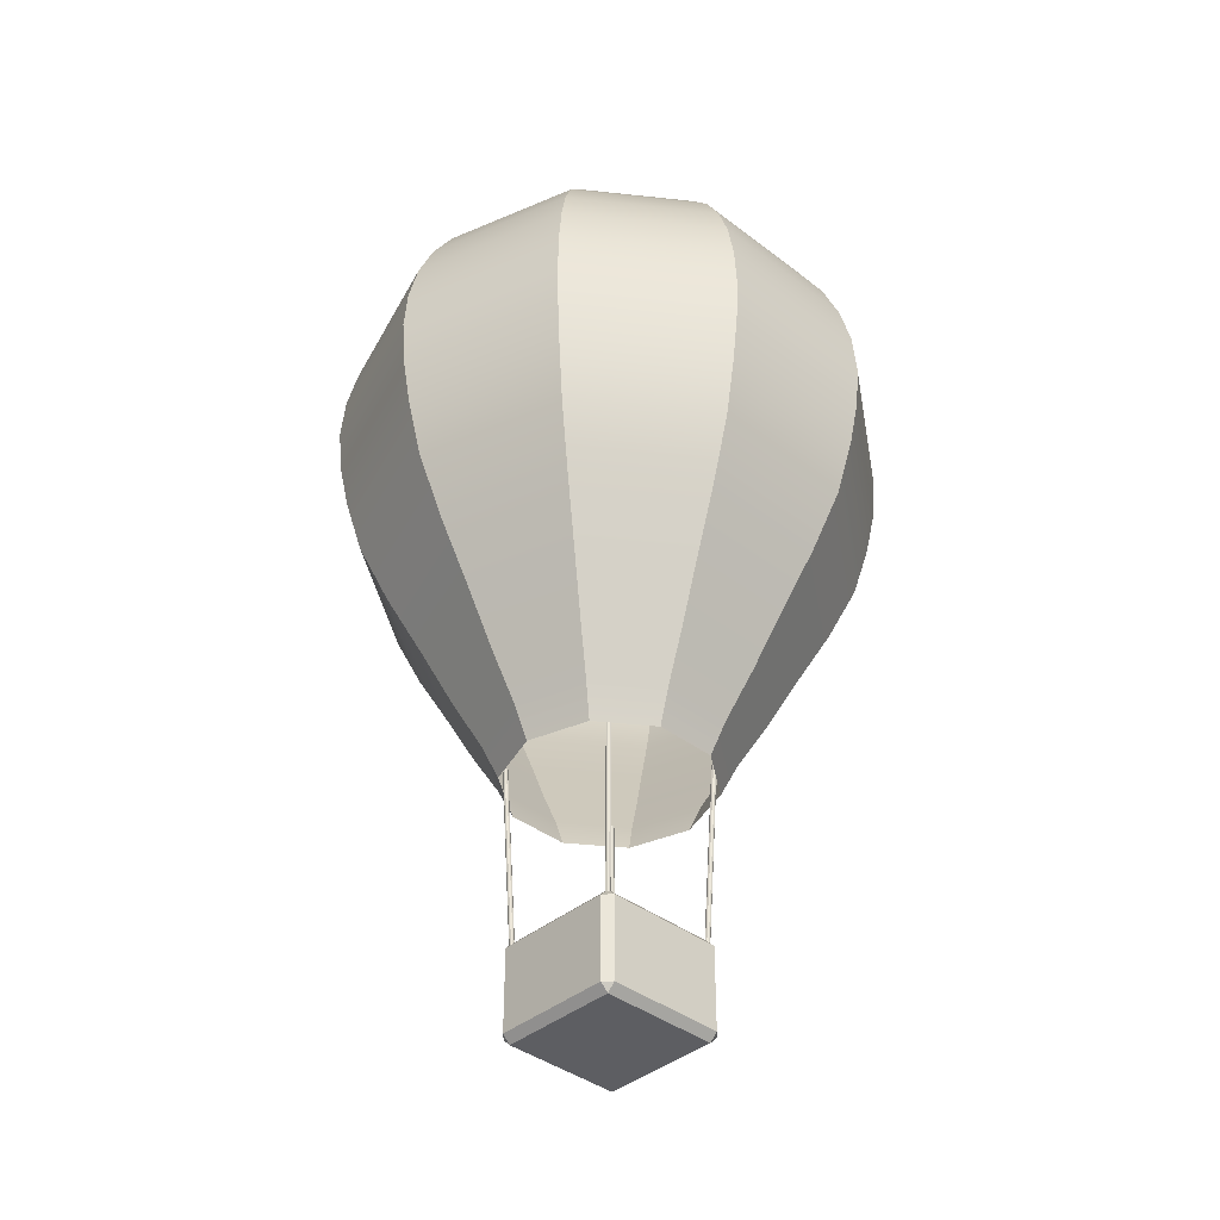
<metadata>
{"format":"obj","ext":"obj","renderer":"f3d","projection":"perspective","resolution":1024,"background":"white","views":[{"elev":-39.1,"azim":136.2,"up":"+Y"}]}
</metadata>
<code>
o Basket1_lambert1_0
v 32.28 11.42 -9.164
v 32.28 11.62 -8.968
v 32.08 11.62 -9.164
v 35.43 11.62 -9.164
v 35.23 11.62 -8.968
v 35.23 11.42 -9.164
v 32.08 13.68 -9.164
v 32.28 13.68 -8.968
v 32.28 13.88 -9.164
v 35.23 13.88 -9.164
v 35.23 13.68 -8.968
v 35.43 13.68 -9.164
v 32.08 13.68 -12.12
v 32.28 13.88 -12.12
v 32.28 13.68 -12.31
v 35.23 13.68 -12.31
v 35.23 13.88 -12.12
v 35.43 13.68 -12.12
v 32.08 11.62 -12.12
v 32.28 11.62 -12.31
v 32.28 11.42 -12.12
v 35.23 11.42 -12.12
v 35.23 11.62 -12.31
v 35.43 11.62 -12.12
v 34.61 34.61 -11.26
v 34.08 34.61 -11.65
v 33.76 34.7 -10.64
v 34.08 34.61 -11.65
v 33.43 34.61 -11.65
v 33.76 34.7 -10.64
v 33.43 34.61 -11.65
v 32.9 34.61 -11.26
v 33.76 34.7 -10.64
v 32.9 34.61 -11.26
v 32.7 34.61 -10.64
v 33.76 34.7 -10.64
v 32.7 34.61 -10.64
v 32.9 34.61 -10.02
v 33.76 34.7 -10.64
v 32.9 34.61 -10.02
v 33.43 34.61 -9.635
v 33.76 34.7 -10.64
v 33.43 34.61 -9.635
v 34.08 34.61 -9.635
v 33.76 34.7 -10.64
v 34.08 34.61 -9.635
v 34.61 34.61 -10.02
v 33.76 34.7 -10.64
v 34.61 34.61 -10.02
v 34.81 34.61 -10.64
v 33.76 34.7 -10.64
v 34.81 34.61 -10.64
v 34.61 34.61 -11.26
v 33.76 34.7 -10.64
v 32.28 11.66 -9.164
v 32.28 13.88 -9.164
v 35.23 13.88 -9.164
v 35.23 11.66 -9.164
v 32.28 11.66 -12.12
v 32.28 13.88 -12.12
v 32.28 13.88 -9.164
v 32.28 11.66 -9.164
v 35.23 11.66 -12.12
v 35.23 13.88 -12.12
v 32.28 13.88 -12.12
v 32.28 11.66 -12.12
v 35.23 11.66 -9.163
v 35.23 13.88 -9.163
v 35.23 13.88 -12.12
v 35.23 11.66 -12.12
v 32.26 11.66 -9.149
v 35.25 11.66 -9.149
v 35.25 11.66 -12.13
v 32.26 11.66 -12.13
v 32.28 11.42 -9.164
v 32.08 11.62 -9.164
v 32.08 11.62 -12.12
v 32.28 11.42 -12.12
v 32.28 11.62 -8.968
v 32.28 11.42 -9.164
v 35.23 11.42 -9.164
v 35.23 11.62 -8.968
v 32.08 11.62 -9.164
v 32.28 11.62 -8.968
v 32.28 13.68 -8.968
v 32.08 13.68 -9.164
v 35.43 11.62 -9.164
v 35.23 11.42 -9.164
v 35.23 11.42 -12.12
v 35.43 11.62 -12.12
v 35.23 11.62 -8.968
v 35.43 11.62 -9.164
v 35.43 13.68 -9.164
v 35.23 13.68 -8.968
v 32.08 13.68 -9.164
v 32.28 13.88 -9.164
v 32.28 13.88 -12.12
v 32.08 13.68 -12.12
v 32.28 13.88 -9.164
v 32.28 13.68 -8.968
v 35.23 13.68 -8.968
v 35.23 13.88 -9.164
v 35.23 13.88 -9.164
v 35.43 13.68 -9.164
v 35.43 13.68 -12.12
v 35.23 13.88 -12.12
v 32.08 13.68 -12.12
v 32.28 13.68 -12.31
v 32.28 11.62 -12.31
v 32.08 11.62 -12.12
v 32.28 13.68 -12.31
v 32.28 13.88 -12.12
v 35.23 13.88 -12.12
v 35.23 13.68 -12.31
v 35.23 13.68 -12.31
v 35.43 13.68 -12.12
v 35.43 11.62 -12.12
v 35.23 11.62 -12.31
v 32.28 11.42 -12.12
v 32.28 11.62 -12.31
v 35.23 11.62 -12.31
v 35.23 11.42 -12.12
v 32.28 11.62 -8.968
v 35.23 11.62 -8.968
v 35.23 13.68 -8.968
v 32.28 13.68 -8.968
v 32.28 13.68 -12.31
v 35.23 13.68 -12.31
v 35.23 11.62 -12.31
v 32.28 11.62 -12.31
v 32.28 11.42 -12.12
v 35.23 11.42 -12.12
v 35.23 11.42 -9.164
v 32.28 11.42 -9.164
v 35.43 11.62 -9.164
v 35.43 11.62 -12.12
v 35.43 13.68 -12.12
v 35.43 13.68 -9.164
v 32.08 11.62 -12.12
v 32.08 11.62 -9.164
v 32.08 13.68 -9.164
v 32.08 13.68 -12.12
v 35.3 13.76 -9.191
v 35.27 13.77 -9.215
v 35.43 18.45 -8.994
v 35.46 18.45 -8.97
v 35.27 13.77 -9.215
v 35.23 13.77 -9.217
v 35.39 18.46 -8.996
v 35.43 18.45 -8.994
v 35.23 13.77 -9.217
v 35.2 13.77 -9.196
v 35.36 18.46 -8.976
v 35.39 18.46 -8.996
v 35.2 13.77 -9.196
v 35.18 13.77 -9.16
v 35.34 18.45 -8.939
v 35.36 18.46 -8.976
v 35.18 13.77 -9.16
v 35.19 13.76 -9.123
v 35.35 18.45 -8.902
v 35.34 18.45 -8.939
v 35.19 13.76 -9.123
v 35.22 13.76 -9.098
v 35.38 18.45 -8.878
v 35.35 18.45 -8.902
v 35.22 13.76 -9.098
v 35.26 13.76 -9.096
v 35.42 18.45 -8.875
v 35.38 18.45 -8.878
v 35.26 13.76 -9.096
v 35.29 13.76 -9.117
v 35.45 18.45 -8.896
v 35.42 18.45 -8.875
v 35.29 13.76 -9.117
v 35.31 13.76 -9.153
v 35.47 18.45 -8.932
v 35.45 18.45 -8.896
v 35.31 13.76 -9.153
v 35.3 13.76 -9.191
v 35.46 18.45 -8.97
v 35.47 18.45 -8.932
v 35.28 13.76 -12.15
v 35.25 13.76 -12.18
v 35.44 18.45 -12.4
v 35.47 18.45 -12.37
v 35.25 13.76 -12.18
v 35.22 13.76 -12.18
v 35.4 18.45 -12.4
v 35.44 18.45 -12.4
v 35.22 13.76 -12.18
v 35.18 13.76 -12.16
v 35.37 18.45 -12.38
v 35.4 18.45 -12.4
v 35.18 13.76 -12.16
v 35.17 13.77 -12.12
v 35.35 18.45 -12.34
v 35.37 18.45 -12.38
v 35.17 13.77 -12.12
v 35.18 13.77 -12.08
v 35.36 18.46 -12.31
v 35.35 18.45 -12.34
v 35.18 13.77 -12.08
v 35.21 13.77 -12.06
v 35.39 18.46 -12.28
v 35.36 18.46 -12.31
v 35.21 13.77 -12.06
v 35.25 13.77 -12.06
v 35.43 18.45 -12.28
v 35.39 18.46 -12.28
v 35.25 13.77 -12.06
v 35.28 13.76 -12.08
v 35.47 18.45 -12.3
v 35.43 18.45 -12.28
v 35.28 13.76 -12.08
v 35.29 13.76 -12.11
v 35.48 18.45 -12.34
v 35.47 18.45 -12.3
v 35.29 13.76 -12.11
v 35.28 13.76 -12.15
v 35.47 18.45 -12.37
v 35.48 18.45 -12.34
v 32.31 13.77 -9.191
v 32.28 13.77 -9.215
v 32.09 18.46 -8.994
v 32.12 18.46 -8.97
v 32.28 13.77 -9.215
v 32.24 13.77 -9.217
v 32.05 18.45 -8.996
v 32.09 18.46 -8.994
v 32.24 13.77 -9.217
v 32.21 13.76 -9.196
v 32.02 18.45 -8.976
v 32.05 18.45 -8.996
v 32.21 13.76 -9.196
v 32.19 13.76 -9.16
v 32.01 18.45 -8.939
v 32.02 18.45 -8.976
v 32.19 13.76 -9.16
v 32.2 13.76 -9.123
v 32.02 18.45 -8.902
v 32.01 18.45 -8.939
v 32.2 13.76 -9.123
v 32.23 13.76 -9.098
v 32.05 18.45 -8.878
v 32.02 18.45 -8.902
v 32.23 13.76 -9.098
v 32.27 13.76 -9.096
v 32.09 18.45 -8.875
v 32.05 18.45 -8.878
v 32.27 13.76 -9.096
v 32.3 13.76 -9.117
v 32.12 18.45 -8.896
v 32.09 18.45 -8.875
v 32.3 13.76 -9.117
v 32.32 13.77 -9.153
v 32.13 18.45 -8.932
v 32.12 18.45 -8.896
v 32.32 13.77 -9.153
v 32.31 13.77 -9.191
v 32.12 18.46 -8.97
v 32.13 18.45 -8.932
v 32.34 13.76 -12.15
v 32.31 13.76 -12.18
v 32.15 18.45 -12.4
v 32.18 18.45 -12.37
v 32.31 13.76 -12.18
v 32.27 13.76 -12.18
v 32.11 18.45 -12.4
v 32.15 18.45 -12.4
v 32.27 13.76 -12.18
v 32.24 13.76 -12.16
v 32.08 18.45 -12.38
v 32.11 18.45 -12.4
v 32.24 13.76 -12.16
v 32.22 13.76 -12.12
v 32.06 18.45 -12.34
v 32.08 18.45 -12.38
v 32.22 13.76 -12.12
v 32.23 13.76 -12.08
v 32.07 18.45 -12.31
v 32.06 18.45 -12.34
v 32.23 13.76 -12.08
v 32.26 13.77 -12.06
v 32.1 18.45 -12.28
v 32.07 18.45 -12.31
v 32.26 13.77 -12.06
v 32.3 13.77 -12.06
v 32.14 18.46 -12.28
v 32.1 18.45 -12.28
v 32.3 13.77 -12.06
v 32.33 13.77 -12.08
v 32.17 18.46 -12.3
v 32.14 18.46 -12.28
v 32.33 13.77 -12.08
v 32.35 13.77 -12.11
v 32.19 18.45 -12.34
v 32.17 18.46 -12.3
v 32.35 13.77 -12.11
v 32.34 13.76 -12.15
v 32.18 18.45 -12.37
v 32.19 18.45 -12.34
v 35.8 17.94 -12.13
v 34.54 17.94 -13.05
v 34.66 18.76 -13.43
v 36.13 18.76 -12.36
v 34.54 17.94 -13.05
v 32.97 17.94 -13.05
v 32.85 18.76 -13.43
v 34.66 18.76 -13.43
v 32.97 17.94 -13.05
v 31.71 17.94 -12.13
v 31.38 18.76 -12.36
v 32.85 18.76 -13.43
v 31.71 17.94 -12.13
v 31.23 17.94 -10.64
v 30.83 18.76 -10.64
v 31.38 18.76 -12.36
v 31.23 17.94 -10.64
v 31.71 17.94 -9.155
v 31.38 18.76 -8.918
v 30.83 18.76 -10.64
v 31.71 17.94 -9.155
v 32.97 17.94 -8.236
v 32.85 18.76 -7.854
v 31.38 18.76 -8.918
v 32.97 17.94 -8.236
v 34.54 17.94 -8.236
v 34.66 18.76 -7.854
v 32.85 18.76 -7.854
v 34.54 17.94 -8.236
v 35.8 17.94 -9.155
v 36.13 18.76 -8.918
v 34.66 18.76 -7.854
v 35.8 17.94 -9.155
v 36.28 17.94 -10.64
v 36.69 18.76 -10.64
v 36.13 18.76 -8.918
v 36.28 17.94 -10.64
v 35.8 17.94 -12.13
v 36.13 18.76 -12.36
v 36.69 18.76 -10.64
v 34.88 19.93 -14.11
v 36.71 19.93 -12.79
v 32.63 19.93 -14.11
v 34.88 19.93 -14.11
v 30.8 19.93 -12.79
v 32.63 19.93 -14.11
v 30.11 19.93 -10.64
v 30.8 19.93 -12.79
v 30.8 19.93 -8.496
v 30.11 19.93 -10.64
v 32.63 19.93 -7.17
v 30.8 19.93 -8.496
v 34.88 19.93 -7.17
v 32.63 19.93 -7.17
v 36.71 19.93 -8.496
v 34.88 19.93 -7.17
v 37.41 19.93 -10.64
v 36.71 19.93 -8.496
v 36.71 19.93 -12.79
v 37.41 19.93 -10.64
v 35.12 21.31 -14.85
v 37.34 21.31 -13.24
v 32.39 21.31 -14.85
v 35.12 21.31 -14.85
v 30.17 21.31 -13.24
v 32.39 21.31 -14.85
v 29.33 21.31 -10.64
v 30.17 21.31 -13.24
v 30.17 21.31 -8.038
v 29.33 21.31 -10.64
v 32.39 21.31 -6.43
v 30.17 21.31 -8.038
v 35.12 21.31 -6.43
v 32.39 21.31 -6.43
v 37.34 21.31 -8.038
v 35.12 21.31 -6.43
v 38.18 21.31 -10.64
v 37.34 21.31 -8.038
v 37.34 21.31 -13.24
v 38.18 21.31 -10.64
v 35.39 22.8 -15.68
v 38.04 22.8 -13.75
v 32.12 22.8 -15.68
v 35.39 22.8 -15.68
v 29.47 22.8 -13.75
v 32.12 22.8 -15.68
v 28.46 22.8 -10.64
v 29.47 22.8 -13.75
v 29.47 22.8 -7.53
v 28.46 22.8 -10.64
v 32.12 22.8 -5.607
v 29.47 22.8 -7.53
v 35.39 22.8 -5.607
v 32.12 22.8 -5.607
v 38.04 22.8 -7.53
v 35.39 22.8 -5.607
v 39.05 22.8 -10.64
v 38.04 22.8 -7.53
v 38.04 22.8 -13.75
v 39.05 22.8 -10.64
v 35.62 24.27 -16.37
v 38.63 24.27 -14.18
v 31.89 24.27 -16.37
v 35.62 24.27 -16.37
v 28.88 24.27 -14.18
v 31.89 24.27 -16.37
v 27.73 24.27 -10.64
v 28.88 24.27 -14.18
v 28.88 24.27 -7.101
v 27.73 24.27 -10.64
v 31.89 24.27 -4.913
v 28.88 24.27 -7.101
v 35.62 24.27 -4.913
v 31.89 24.27 -4.913
v 38.63 24.27 -7.101
v 35.62 24.27 -4.913
v 39.78 24.27 -10.64
v 38.63 24.27 -7.101
v 38.63 24.27 -14.18
v 39.78 24.27 -10.64
v 35.74 25.64 -16.76
v 38.96 25.64 -14.42
v 31.77 25.64 -16.76
v 35.74 25.64 -16.76
v 28.55 25.64 -14.42
v 31.77 25.64 -16.76
v 27.33 25.64 -10.64
v 28.55 25.64 -14.42
v 28.55 25.64 -6.862
v 27.33 25.64 -10.64
v 31.77 25.64 -4.527
v 28.55 25.64 -6.862
v 35.74 25.64 -4.527
v 31.77 25.64 -4.527
v 38.96 25.64 -6.862
v 35.74 25.64 -4.527
v 40.19 25.64 -10.64
v 38.96 25.64 -6.862
v 38.96 25.64 -14.42
v 40.19 25.64 -10.64
v 35.82 26.86 -16.99
v 39.16 26.86 -14.57
v 31.69 26.86 -16.99
v 35.82 26.86 -16.99
v 28.35 26.86 -14.57
v 31.69 26.86 -16.99
v 27.08 26.86 -10.64
v 28.35 26.86 -14.57
v 28.35 26.86 -6.717
v 27.08 26.86 -10.64
v 31.69 26.86 -4.291
v 28.35 26.86 -6.717
v 35.82 26.86 -4.291
v 31.69 26.86 -4.291
v 39.16 26.86 -6.717
v 35.82 26.86 -4.291
v 40.43 26.86 -10.64
v 39.16 26.86 -6.717
v 39.16 26.86 -14.57
v 40.43 26.86 -10.64
v 35.85 27.94 -17.07
v 39.22 27.94 -14.61
v 31.67 27.94 -17.07
v 35.85 27.94 -17.07
v 28.29 27.94 -14.61
v 31.67 27.94 -17.07
v 27 27.94 -10.64
v 28.29 27.94 -14.61
v 28.29 27.94 -6.668
v 27 27.94 -10.64
v 31.67 27.94 -4.212
v 28.29 27.94 -6.668
v 35.85 27.94 -4.212
v 31.67 27.94 -4.212
v 39.22 27.94 -6.668
v 35.85 27.94 -4.212
v 40.52 27.94 -10.64
v 39.22 27.94 -6.668
v 39.22 27.94 -14.61
v 40.52 27.94 -10.64
v 35.82 28.99 -16.99
v 39.16 28.99 -14.57
v 31.69 28.99 -16.99
v 35.82 28.99 -16.99
v 28.35 28.99 -14.57
v 31.69 28.99 -16.99
v 27.08 28.99 -10.64
v 28.35 28.99 -14.57
v 28.35 28.99 -6.717
v 27.08 28.99 -10.64
v 31.69 28.99 -4.291
v 28.35 28.99 -6.717
v 35.82 28.99 -4.291
v 31.69 28.99 -4.291
v 39.16 28.99 -6.717
v 35.82 28.99 -4.291
v 40.43 28.99 -10.64
v 39.16 28.99 -6.717
v 39.16 28.99 -14.57
v 40.43 28.99 -10.64
v 35.74 30.02 -16.76
v 38.96 30.02 -14.42
v 31.77 30.02 -16.76
v 35.74 30.02 -16.76
v 28.55 30.02 -14.42
v 31.77 30.02 -16.76
v 27.33 30.02 -10.64
v 28.55 30.02 -14.42
v 28.55 30.02 -6.862
v 27.33 30.02 -10.64
v 31.77 30.02 -4.527
v 28.55 30.02 -6.862
v 35.74 30.02 -4.527
v 31.77 30.02 -4.527
v 38.96 30.02 -6.862
v 35.74 30.02 -4.527
v 40.19 30.02 -10.64
v 38.96 30.02 -6.862
v 38.96 30.02 -14.42
v 40.19 30.02 -10.64
v 35.62 31 -16.37
v 38.63 31 -14.18
v 31.89 31 -16.37
v 35.62 31 -16.37
v 28.88 31 -14.18
v 31.89 31 -16.37
v 27.73 31 -10.64
v 28.88 31 -14.18
v 28.88 31 -7.101
v 27.73 31 -10.64
v 31.89 31 -4.913
v 28.88 31 -7.101
v 35.62 31 -4.913
v 31.89 31 -4.913
v 38.63 31 -7.101
v 35.62 31 -4.913
v 39.78 31 -10.64
v 38.63 31 -7.101
v 38.63 31 -14.18
v 39.78 31 -10.64
v 35.45 31.91 -15.84
v 38.18 31.91 -13.86
v 32.07 31.91 -15.84
v 35.45 31.91 -15.84
v 29.33 31.91 -13.86
v 32.07 31.91 -15.84
v 28.29 31.91 -10.64
v 29.33 31.91 -13.86
v 29.33 31.91 -7.427
v 28.29 31.91 -10.64
v 32.07 31.91 -5.44
v 29.33 31.91 -7.427
v 35.45 31.91 -5.44
v 32.07 31.91 -5.44
v 38.18 31.91 -7.427
v 35.45 31.91 -5.44
v 39.22 31.91 -10.64
v 38.18 31.91 -7.427
v 38.18 31.91 -13.86
v 39.22 31.91 -10.64
v 35.23 32.72 -15.19
v 37.62 32.72 -13.45
v 32.28 32.72 -15.19
v 35.23 32.72 -15.19
v 29.89 32.72 -13.45
v 32.28 32.72 -15.19
v 28.98 32.72 -10.64
v 29.89 32.72 -13.45
v 29.89 32.72 -7.832
v 28.98 32.72 -10.64
v 32.28 32.72 -6.095
v 29.89 32.72 -7.832
v 35.23 32.72 -6.095
v 32.28 32.72 -6.095
v 37.62 32.72 -7.832
v 35.23 32.72 -6.095
v 38.54 32.72 -10.64
v 37.62 32.72 -7.832
v 37.62 32.72 -13.45
v 38.54 32.72 -10.64
v 34.98 33.4 -14.42
v 36.97 33.4 -12.98
v 32.53 33.4 -14.42
v 34.98 33.4 -14.42
v 30.54 33.4 -12.98
v 32.53 33.4 -14.42
v 29.78 33.4 -10.64
v 30.54 33.4 -12.98
v 30.54 33.4 -8.306
v 29.78 33.4 -10.64
v 32.53 33.4 -6.862
v 30.54 33.4 -8.306
v 34.98 33.4 -6.862
v 32.53 33.4 -6.862
v 36.97 33.4 -8.306
v 34.98 33.4 -6.862
v 37.73 33.4 -10.64
v 36.97 33.4 -8.306
v 36.97 33.4 -12.98
v 37.73 33.4 -10.64
v 34.7 33.96 -13.56
v 36.24 33.96 -12.45
v 32.81 33.96 -13.56
v 34.7 33.96 -13.56
v 31.27 33.96 -12.45
v 32.81 33.96 -13.56
v 30.69 33.96 -10.64
v 31.27 33.96 -12.45
v 31.27 33.96 -8.837
v 30.69 33.96 -10.64
v 32.81 33.96 -7.722
v 31.27 33.96 -8.837
v 34.7 33.96 -7.722
v 32.81 33.96 -7.722
v 36.24 33.96 -8.837
v 34.7 33.96 -7.722
v 36.83 33.96 -10.64
v 36.24 33.96 -8.837
v 36.24 33.96 -12.45
v 36.83 33.96 -10.64
v 34.4 34.36 -12.63
v 35.45 34.36 -11.87
v 33.11 34.36 -12.63
v 34.4 34.36 -12.63
v 32.07 34.36 -11.87
v 33.11 34.36 -12.63
v 31.67 34.36 -10.64
v 32.07 34.36 -11.87
v 32.07 34.36 -9.413
v 31.67 34.36 -10.64
v 33.11 34.36 -8.654
v 32.07 34.36 -9.413
v 34.4 34.36 -8.654
v 33.11 34.36 -8.654
v 35.45 34.36 -9.413
v 34.4 34.36 -8.654
v 35.85 34.36 -10.64
v 35.45 34.36 -9.413
v 35.45 34.36 -11.87
v 35.85 34.36 -10.64
f 1 2 3
f 4 5 6
f 7 8 9
f 10 11 12
f 13 14 15
f 16 17 18
f 19 20 21
f 22 23 24
f 55 56 57
f 55 57 58
f 59 60 61
f 59 61 62
f 63 64 65
f 63 65 66
f 67 68 69
f 67 69 70
f 71 72 73
f 71 73 74
f 75 76 77
f 75 77 78
f 79 80 81
f 79 81 82
f 83 84 85
f 83 85 86
f 87 88 89
f 87 89 90
f 91 92 93
f 91 93 94
f 95 96 97
f 95 97 98
f 99 100 101
f 99 101 102
f 103 104 105
f 103 105 106
f 107 108 109
f 107 109 110
f 111 112 113
f 111 113 114
f 115 116 117
f 115 117 118
f 119 120 121
f 119 121 122
f 123 124 125
f 123 125 126
f 127 128 129
f 127 129 130
f 131 132 133
f 131 133 134
f 135 136 137
f 135 137 138
f 139 140 141
f 139 141 142
f 143 144 145
f 143 145 146
f 147 148 149
f 147 149 150
f 151 152 153
f 151 153 154
f 155 156 157
f 155 157 158
f 159 160 161
f 159 161 162
f 163 164 165
f 163 165 166
f 167 168 169
f 167 169 170
f 171 172 173
f 171 173 174
f 175 176 177
f 175 177 178
f 179 180 181
f 179 181 182
f 183 184 185
f 183 185 186
f 187 188 189
f 187 189 190
f 191 192 193
f 191 193 194
f 195 196 197
f 195 197 198
f 199 200 201
f 199 201 202
f 203 204 205
f 203 205 206
f 207 208 209
f 207 209 210
f 211 212 213
f 211 213 214
f 215 216 217
f 215 217 218
f 219 220 221
f 219 221 222
f 223 225 226
f 227 228 229
f 227 229 230
f 231 233 234
f 235 236 237
f 235 237 238
f 239 240 241
f 239 241 242
f 243 245 246
f 247 248 249
f 247 249 250
f 251 252 253
f 251 253 254
f 255 256 257
f 255 257 258
f 259 260 261
f 259 261 262
f 263 264 265
f 263 265 266
f 267 268 269
f 267 269 270
f 271 272 273
f 271 273 274
f 275 276 277
f 275 277 278
f 279 280 281
f 279 281 282
f 283 284 285
f 283 285 286
f 287 288 289
f 287 289 290
f 291 292 293
f 291 293 294
f 295 296 297
f 295 297 298
f 299 300 301
f 299 301 302
f 25 26 27
f 28 29 30
f 31 32 33
f 34 35 36
f 37 38 39
f 40 41 42
f 43 44 45
f 46 47 48
f 49 50 51
f 52 53 54
f 223 224 225
f 231 232 233
f 243 244 245
f 303 304 305
f 303 305 306
f 307 308 309
f 307 309 310
f 311 312 313
f 311 313 314
f 315 316 317
f 315 317 318
f 319 320 321
f 319 321 322
f 323 324 325
f 323 325 326
f 327 328 329
f 327 329 330
f 331 332 333
f 331 333 334
f 335 336 337
f 335 337 338
f 339 340 341
f 339 341 342
f 306 305 343
f 306 343 344
f 310 309 345
f 310 345 346
f 314 313 347
f 314 347 348
f 318 317 349
f 318 349 350
f 322 321 351
f 322 351 352
f 326 325 353
f 326 353 354
f 330 329 355
f 330 355 356
f 334 333 357
f 334 357 358
f 338 337 359
f 338 359 360
f 342 341 361
f 342 361 362
f 344 343 363
f 344 363 364
f 346 345 365
f 346 365 366
f 348 347 367
f 348 367 368
f 350 349 369
f 350 369 370
f 352 351 371
f 352 371 372
f 354 353 373
f 354 373 374
f 356 355 375
f 356 375 376
f 358 357 377
f 358 377 378
f 360 359 379
f 360 379 380
f 362 361 381
f 362 381 382
f 364 363 383
f 364 383 384
f 366 365 385
f 366 385 386
f 368 367 387
f 368 387 388
f 370 369 389
f 370 389 390
f 372 371 391
f 372 391 392
f 374 373 393
f 374 393 394
f 376 375 395
f 376 395 396
f 378 377 397
f 378 397 398
f 380 379 399
f 380 399 400
f 382 381 401
f 382 401 402
f 384 383 403
f 384 403 404
f 386 385 405
f 386 405 406
f 388 387 407
f 388 407 408
f 390 389 409
f 390 409 410
f 392 391 411
f 392 411 412
f 394 393 413
f 394 413 414
f 396 395 415
f 396 415 416
f 398 397 417
f 398 417 418
f 400 399 419
f 400 419 420
f 402 401 421
f 402 421 422
f 404 403 423
f 404 423 424
f 406 405 425
f 406 425 426
f 408 407 427
f 408 427 428
f 410 409 429
f 410 429 430
f 412 411 431
f 412 431 432
f 414 413 433
f 414 433 434
f 416 415 435
f 416 435 436
f 418 417 437
f 418 437 438
f 420 419 439
f 420 439 440
f 422 421 441
f 422 441 442
f 424 423 443
f 424 443 444
f 426 425 445
f 426 445 446
f 428 427 447
f 428 447 448
f 430 429 449
f 430 449 450
f 432 431 451
f 432 451 452
f 434 433 453
f 434 453 454
f 436 435 455
f 436 455 456
f 438 437 457
f 438 457 458
f 440 439 459
f 440 459 460
f 442 441 461
f 442 461 462
f 444 443 463
f 444 463 464
f 446 445 465
f 446 465 466
f 448 447 467
f 448 467 468
f 450 449 469
f 450 469 470
f 452 451 471
f 452 471 472
f 454 453 473
f 454 473 474
f 456 455 475
f 456 475 476
f 458 457 477
f 458 477 478
f 460 459 479
f 460 479 480
f 462 461 481
f 462 481 482
f 464 463 483
f 464 483 484
f 466 465 485
f 466 485 486
f 468 467 487
f 468 487 488
f 470 469 489
f 470 489 490
f 472 471 491
f 472 491 492
f 474 473 493
f 474 493 494
f 476 475 495
f 476 495 496
f 478 477 497
f 478 497 498
f 480 479 499
f 480 499 500
f 482 481 501
f 482 501 502
f 484 483 503
f 484 503 504
f 486 485 505
f 486 505 506
f 488 487 507
f 488 507 508
f 490 489 509
f 490 509 510
f 492 491 511
f 492 511 512
f 494 493 513
f 494 513 514
f 496 495 515
f 496 515 516
f 498 497 517
f 498 517 518
f 500 499 519
f 500 519 520
f 502 501 521
f 502 521 522
f 504 503 523
f 504 523 524
f 506 505 525
f 506 525 526
f 508 507 527
f 508 527 528
f 510 509 529
f 510 529 530
f 512 511 531
f 512 531 532
f 514 513 533
f 514 533 534
f 516 515 535
f 516 535 536
f 518 517 537
f 518 537 538
f 520 519 539
f 520 539 540
f 522 521 541
f 522 541 542
f 524 523 543
f 524 543 544
f 526 525 545
f 526 545 546
f 528 527 547
f 528 547 548
f 530 529 549
f 530 549 550
f 532 531 551
f 532 551 552
f 534 533 553
f 534 553 554
f 536 535 555
f 536 555 556
f 538 537 557
f 538 557 558
f 540 539 559
f 540 559 560
f 542 541 561
f 542 561 562
f 544 543 563
f 544 563 564
f 546 545 565
f 546 565 566
f 548 547 567
f 548 567 568
f 550 549 569
f 550 569 570
f 552 551 571
f 552 571 572
f 554 553 573
f 554 573 574
f 556 555 575
f 556 575 576
f 558 557 577
f 558 577 578
f 560 559 579
f 560 579 580
f 562 561 581
f 562 581 582
f 564 563 583
f 564 583 584
f 566 565 585
f 566 585 586
f 568 567 587
f 568 587 588
f 570 569 589
f 570 589 590
f 572 571 591
f 572 591 592
f 574 573 593
f 574 593 594
f 576 575 595
f 576 595 596
f 578 577 597
f 578 597 598
f 580 579 599
f 580 599 600
f 582 581 601
f 582 601 602
f 584 583 603
f 584 603 604
f 586 585 605
f 586 605 606
f 588 587 607
f 588 607 608
f 590 589 609
f 590 609 610
f 592 591 611
f 592 611 612
f 594 593 613
f 594 613 614
f 596 595 615
f 596 615 616
f 598 597 617
f 598 617 618
f 600 599 619
f 600 619 620
f 602 601 621
f 602 621 622
f 604 603 623
f 604 623 624
f 606 605 625
f 606 625 626
f 608 607 627
f 608 627 628
f 610 609 629
f 610 629 630
f 612 611 631
f 612 631 632
f 614 613 633
f 614 633 634
f 616 615 635
f 616 635 636
f 618 617 637
f 618 637 638
f 620 619 639
f 620 639 640
f 622 621 641
f 622 641 642
f 624 623 26
f 624 26 25
f 626 625 29
f 626 29 28
f 628 627 32
f 628 32 31
f 630 629 35
f 630 35 34
f 632 631 38
f 632 38 37
f 634 633 41
f 634 41 40
f 636 635 44
f 636 44 43
f 638 637 47
f 638 47 46
f 640 639 50
f 640 50 49
f 642 641 53
f 642 53 52

</code>
